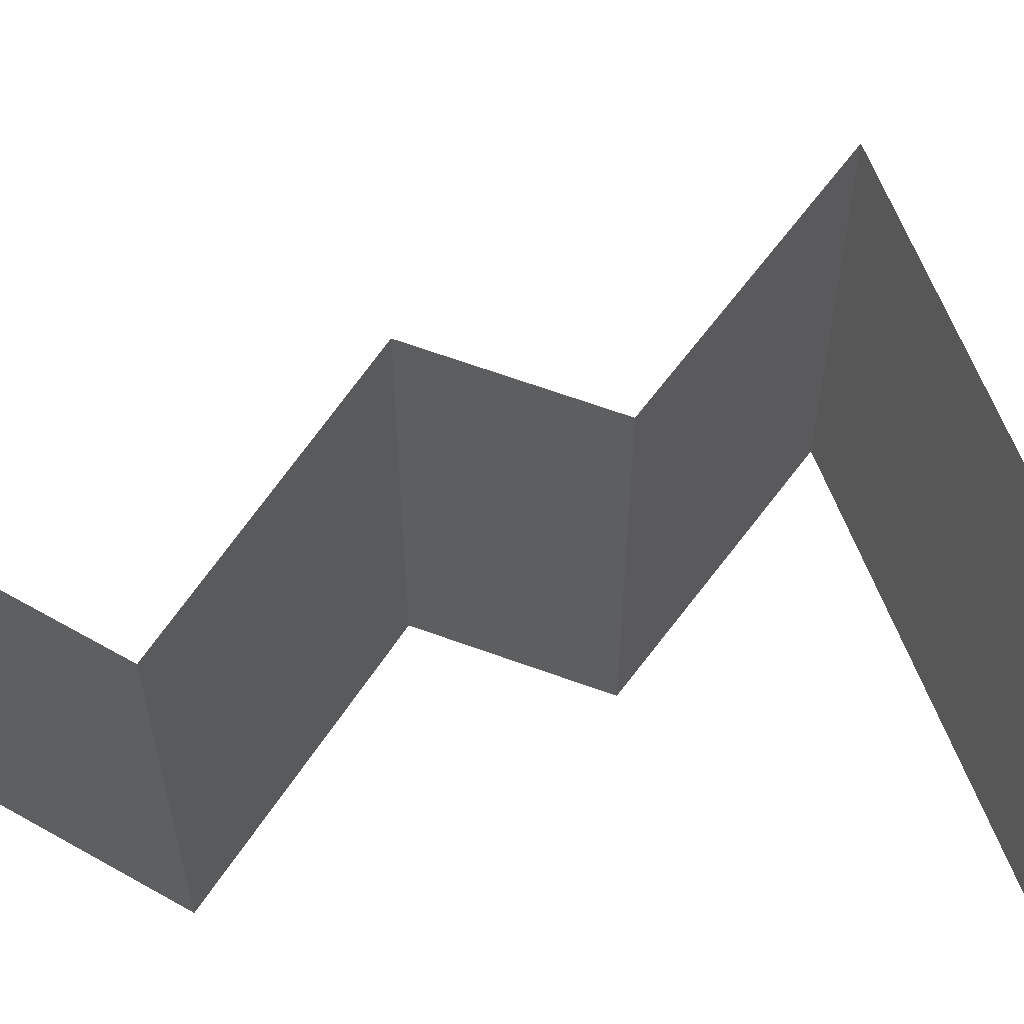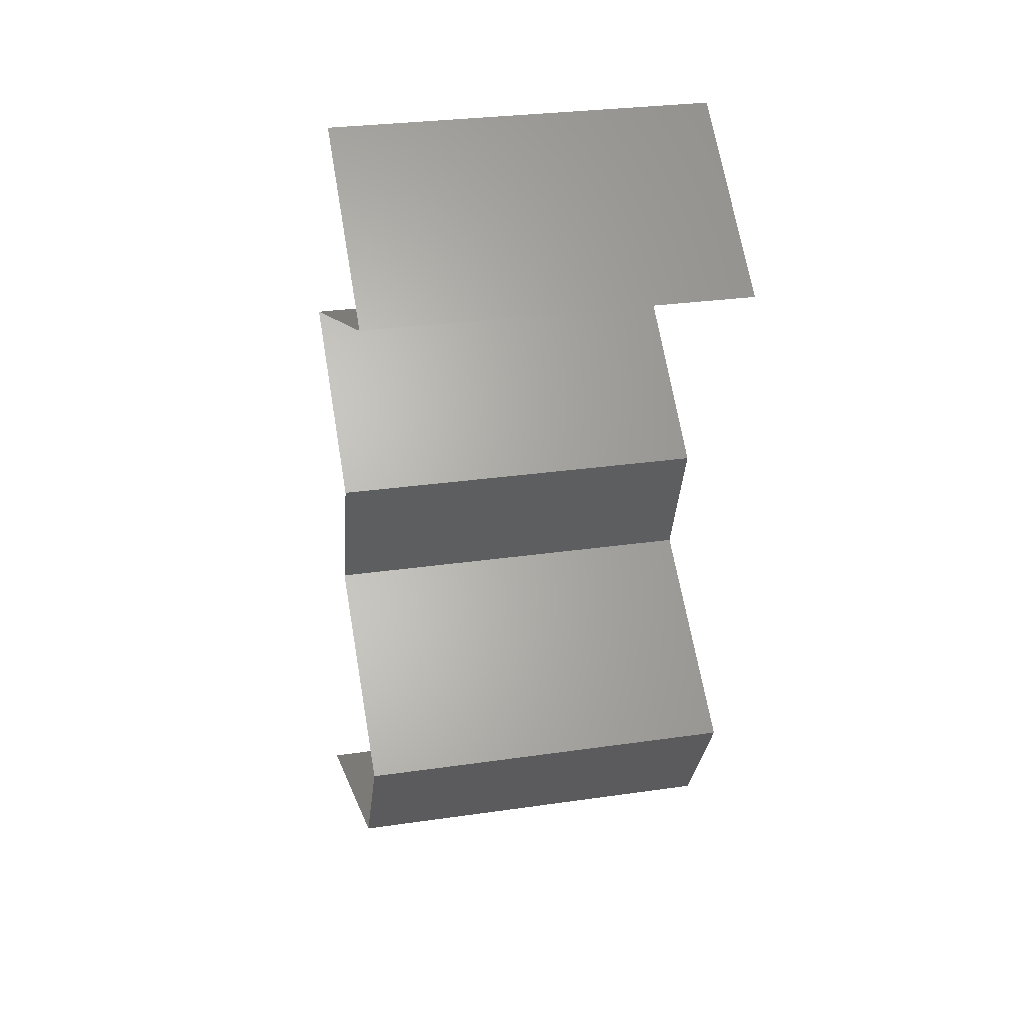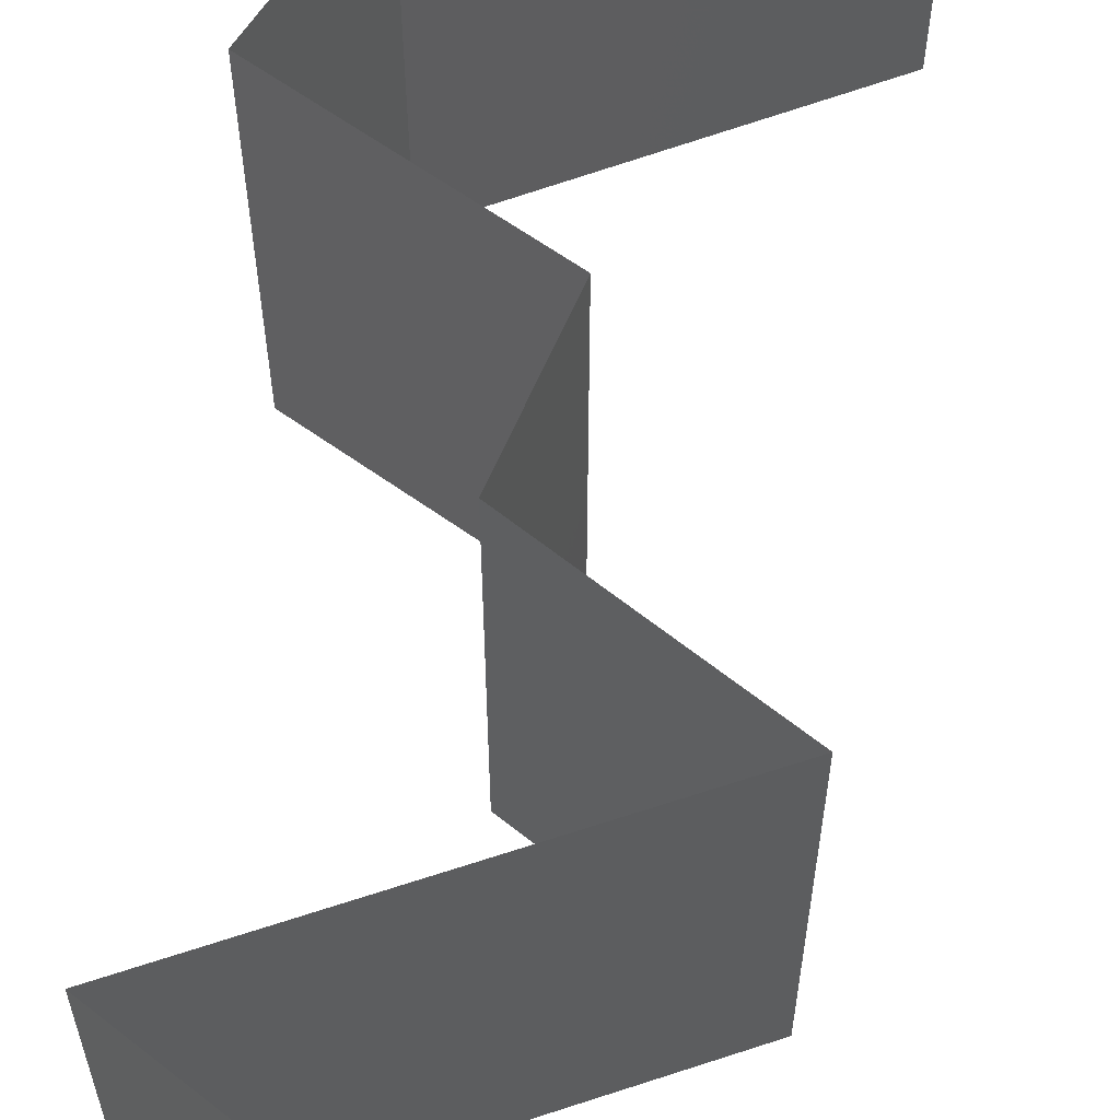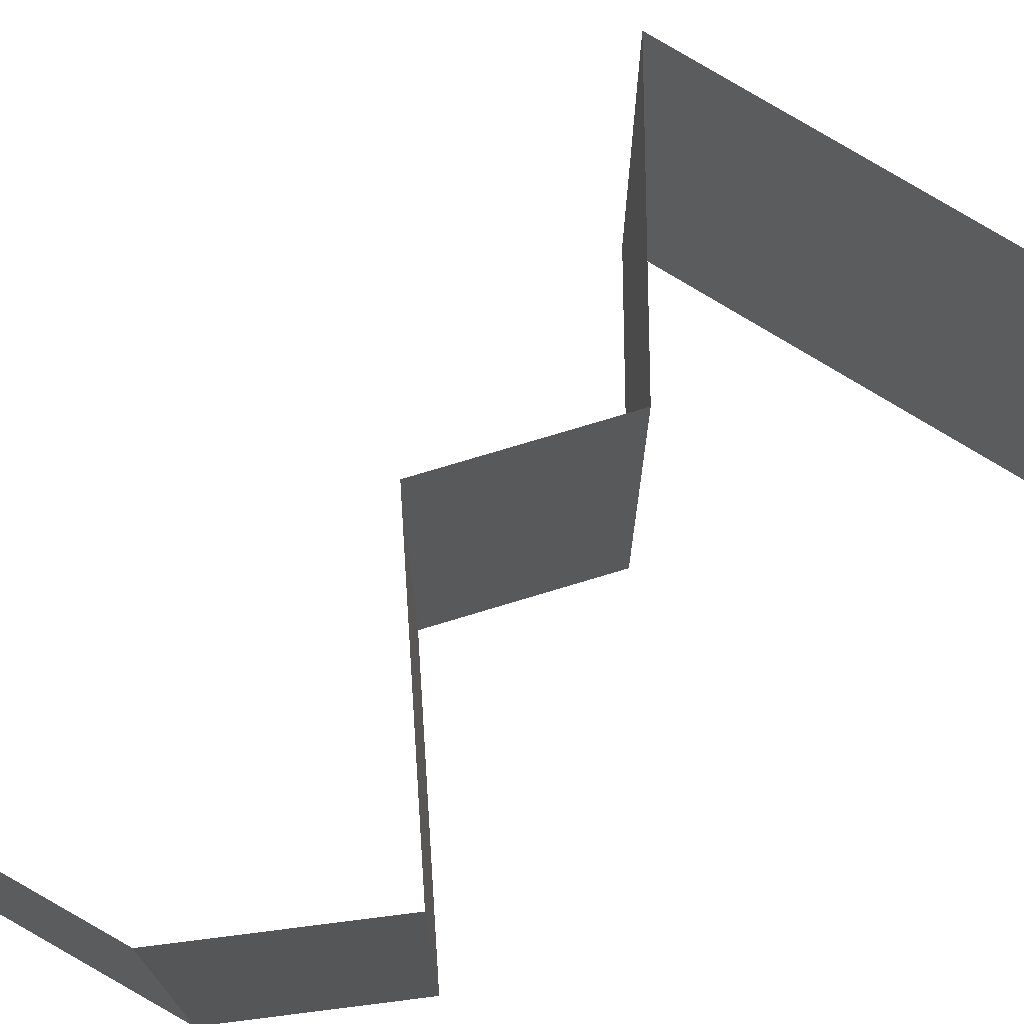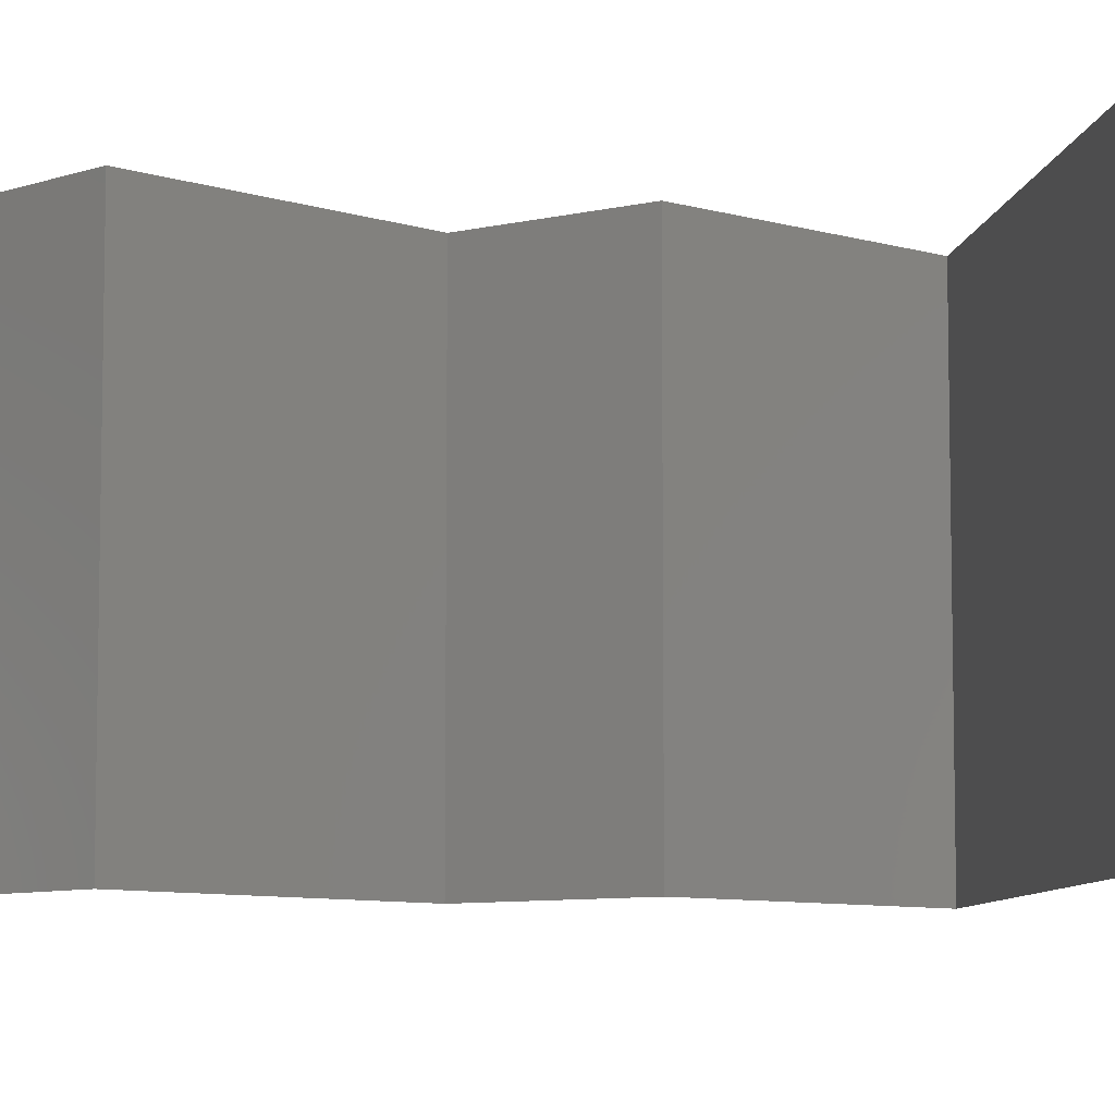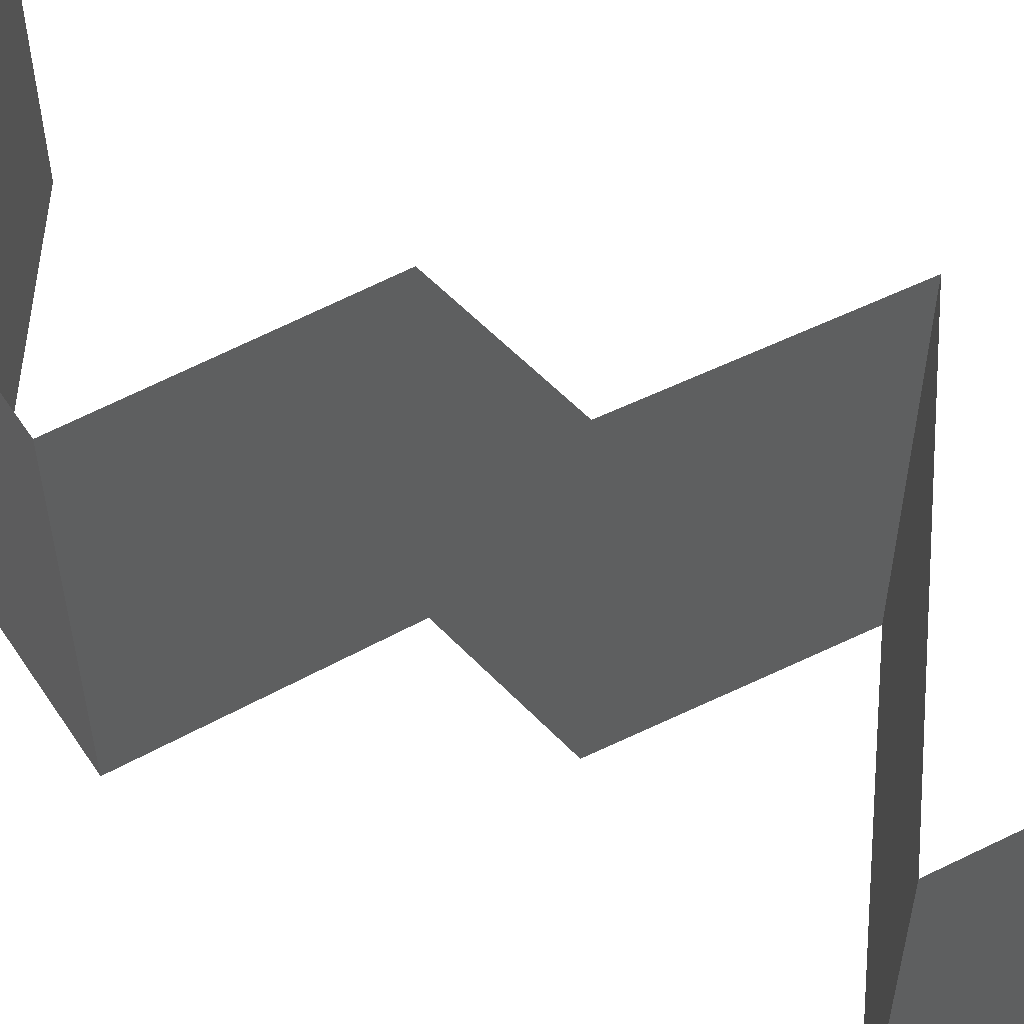
<metadata>
{"format":"stl","ext":"stl","renderer":"f3d","projection":"perspective","resolution":1024,"background":"white","views":[{"elev":63.3,"azim":89.3,"up":"+Z"},{"elev":29.6,"azim":78.0,"up":"+Y"},{"elev":62.0,"azim":-178.1,"up":"+Z"},{"elev":75.5,"azim":52.1,"up":"+Z"},{"elev":-7.8,"azim":102.9,"up":"+Z"},{"elev":56.8,"azim":116.0,"up":"+Z"}]}
</metadata>
<code>
# stl→obj: 46 verts, 66 faces
v 0.03383 0.05662 0
v 0.0433 0.04954 0
v 0.03856 0.05308 0.00602
v 0.0433 0.04954 0.02
v 0.03383 0.05662 0.02
v 0.03856 0.05308 0.01408
v 0.0433 0.04954 0.01
v 0.03383 0.05662 0.01
v 0.03384 0.04601 0.02
v 0.03655 0.04702 0.01299
v 0.02438 0.04247 0
v 0.02438 0.04247 0.01
v 0.03149 0.04513 0.007575
v 0.03384 0.04601 0
v 0.02438 0.04247 0.02
v 0.02963 0.04443 0.01444
v 0.03775 0.04747 0.005899
v 0.03369 0.03539 0
v 0.02903 0.03893 0.005729
v 0.03369 0.03539 0.02
v 0.02903 0.03893 0.01405
v 0.03369 0.03539 0.01
v 0.03233 0.03185 0.015
v 0.03096 0.02831 0
v 0.03096 0.02831 0.01
v 0.03233 0.03185 0.005
v 0.03096 0.02831 0.02
v 0.03615 0.02477 0
v 0.04134 0.02123 0.01
v 0.03615 0.02477 0.02
v 0.04134 0.02123 0
v 0.04134 0.02123 0.02
v 0.03924 0.01769 0.015
v 0.03713 0.01416 0
v 0.03713 0.01416 0.01
v 0.03924 0.01769 0.005
v 0.03713 0.01416 0.02
v 0.02859 0.01062 0
v 0.03018 0.01128 0.007681
v 0.02005 0.007078 0.01
v 0.02005 0.007078 0.02
v 0.02637 0.009695 0.0132
v 0.02859 0.01062 0.02
v 0.03194 0.012 0.01422
v 0.02005 0.007078 0
v 0.02432 0.008847 0.005
f 1 2 3
f 4 5 6
f 3 7 6
f 2 7 3
f 5 8 6
f 8 3 6
f 8 1 3
f 7 4 6
f 9 4 10
f 11 12 13
f 14 11 13
f 4 7 10
f 15 9 16
f 12 15 16
f 2 14 17
f 7 2 17
f 9 10 16
f 17 14 13
f 10 13 16
f 17 13 10
f 13 12 16
f 7 17 10
f 11 18 19
f 20 15 21
f 18 22 19
f 15 12 21
f 12 19 21
f 19 22 21
f 22 20 21
f 12 11 19
f 20 22 23
f 24 25 26
f 22 18 26
f 25 27 23
f 25 22 26
f 27 20 23
f 18 24 26
f 22 25 23
f 28 29 25
f 29 30 25
f 28 25 24
f 25 30 27
f 29 28 31
f 30 29 32
f 32 29 33
f 34 35 36
f 29 31 36
f 35 37 33
f 35 29 36
f 37 32 33
f 29 35 33
f 31 34 36
f 34 38 39
f 35 34 39
f 40 41 42
f 41 43 42
f 37 35 44
f 45 40 46
f 38 45 46
f 43 37 44
f 40 42 46
f 42 39 46
f 44 35 39
f 39 38 46
f 44 39 42
f 43 44 42

</code>
